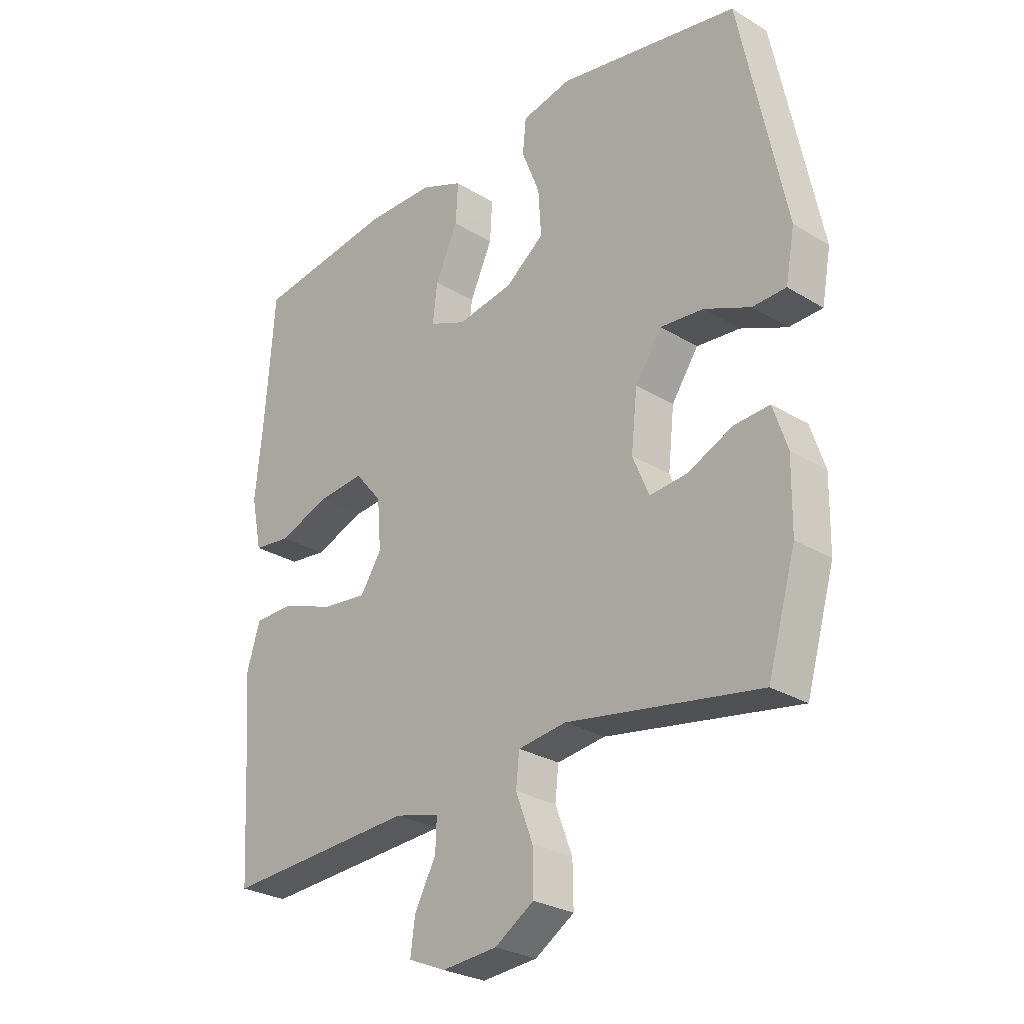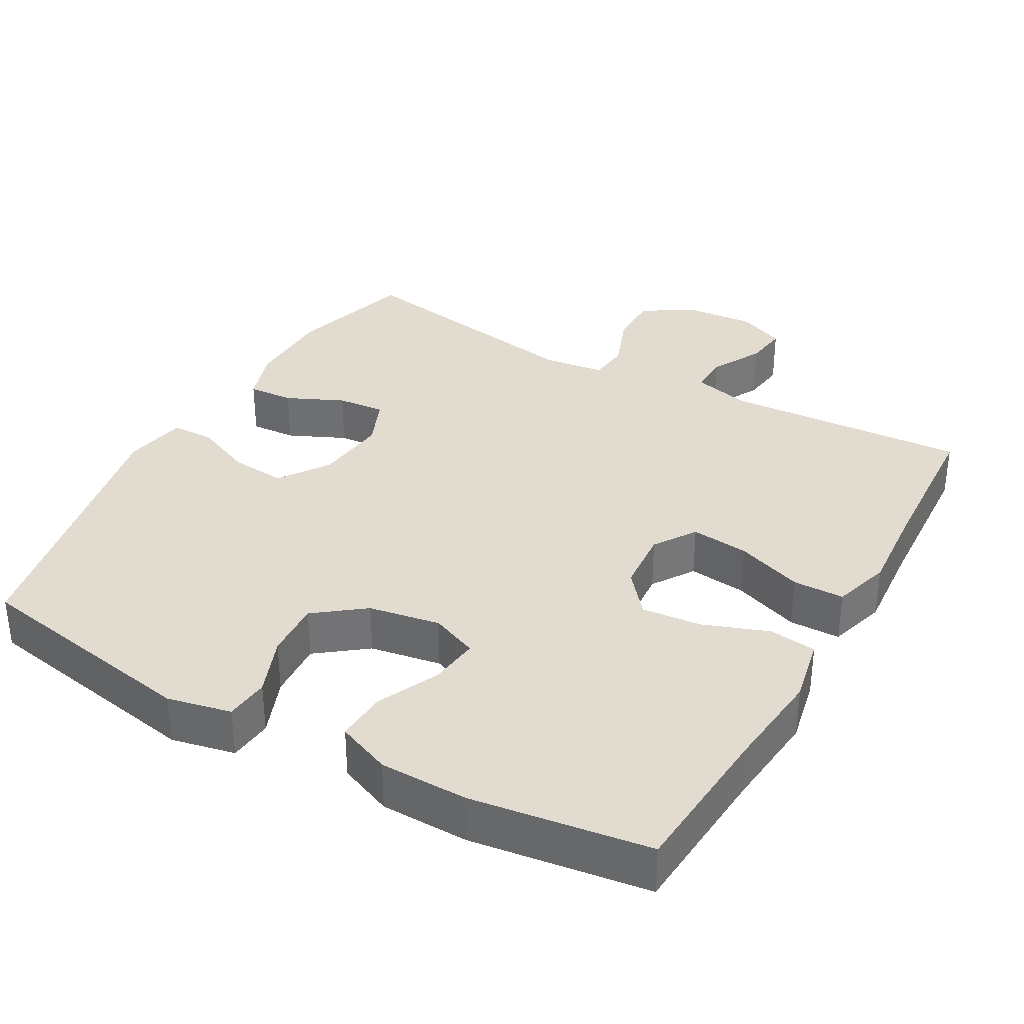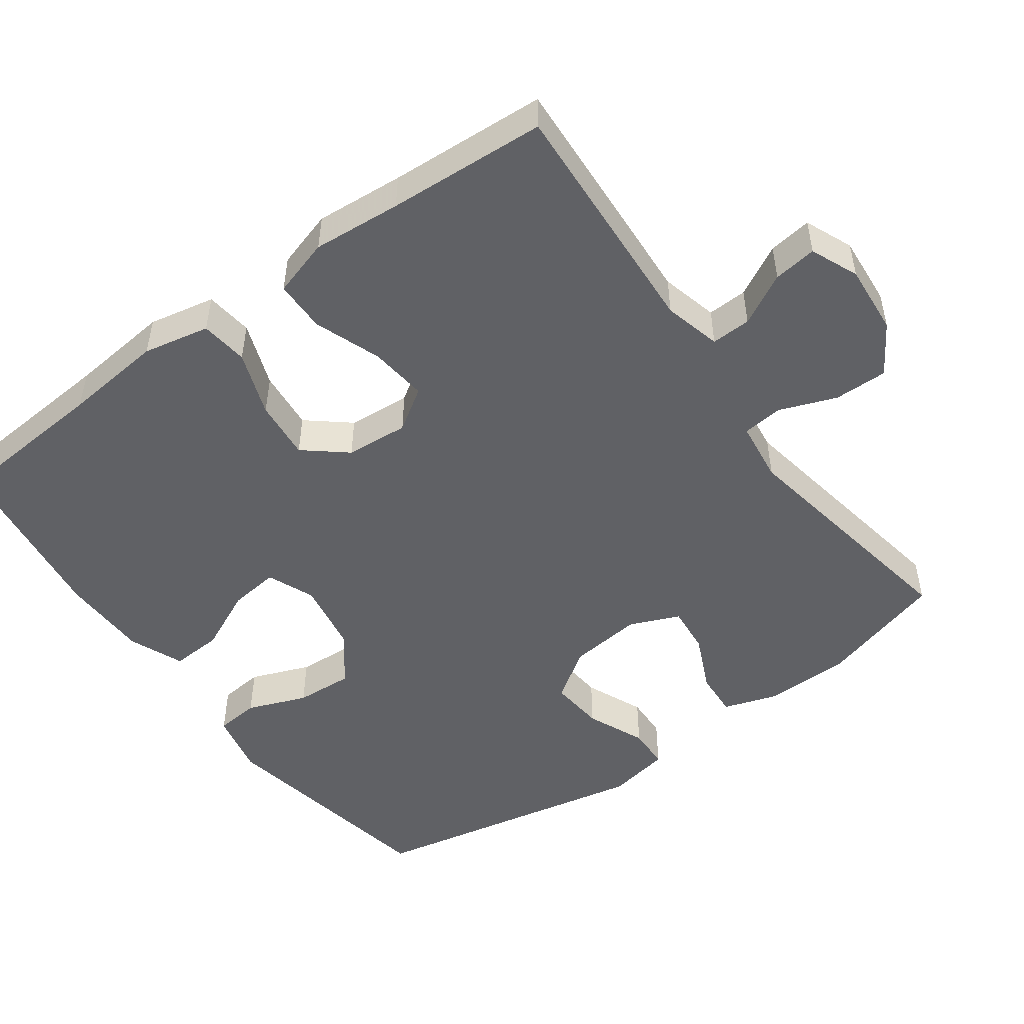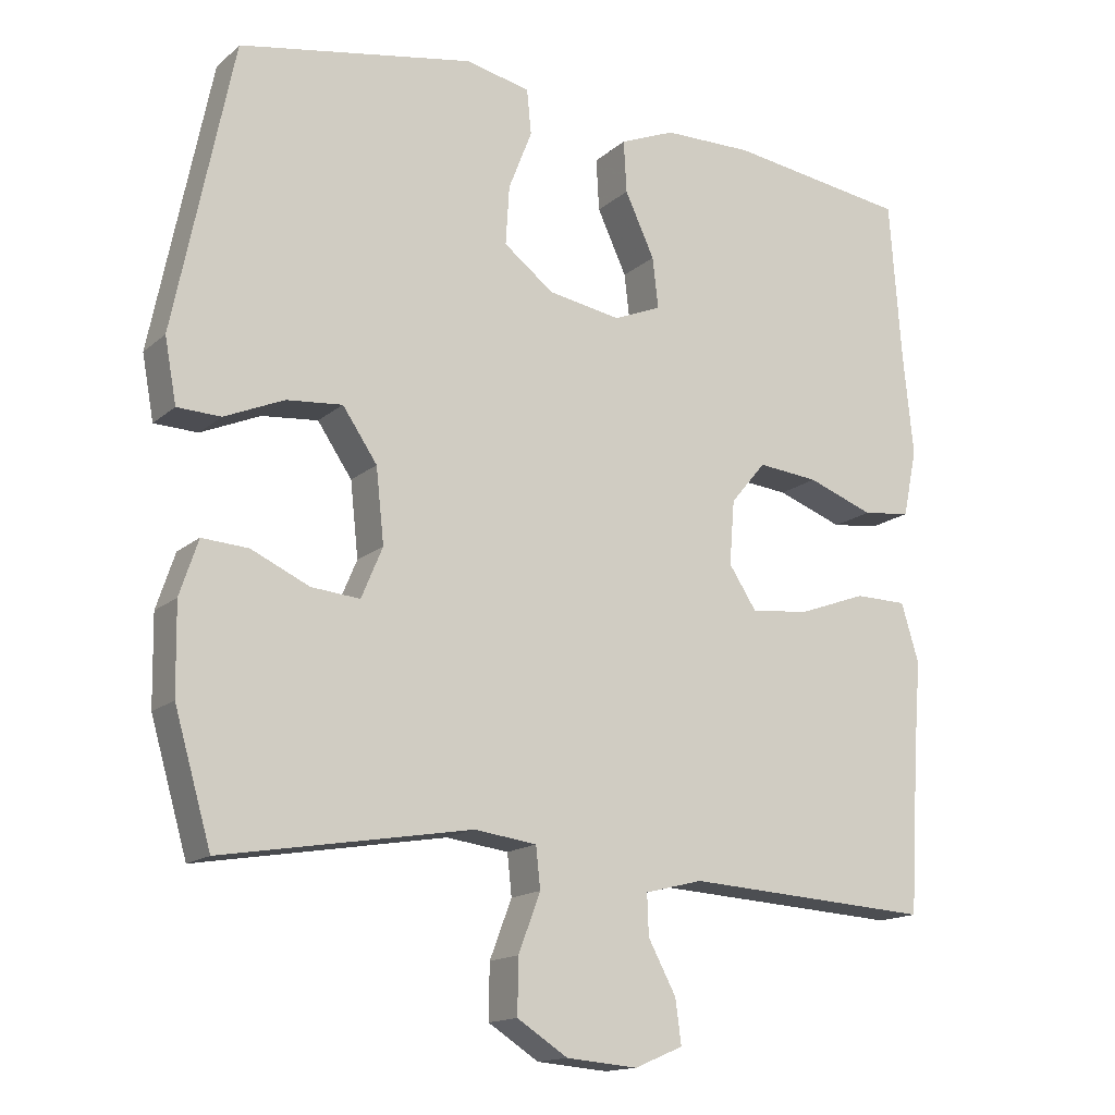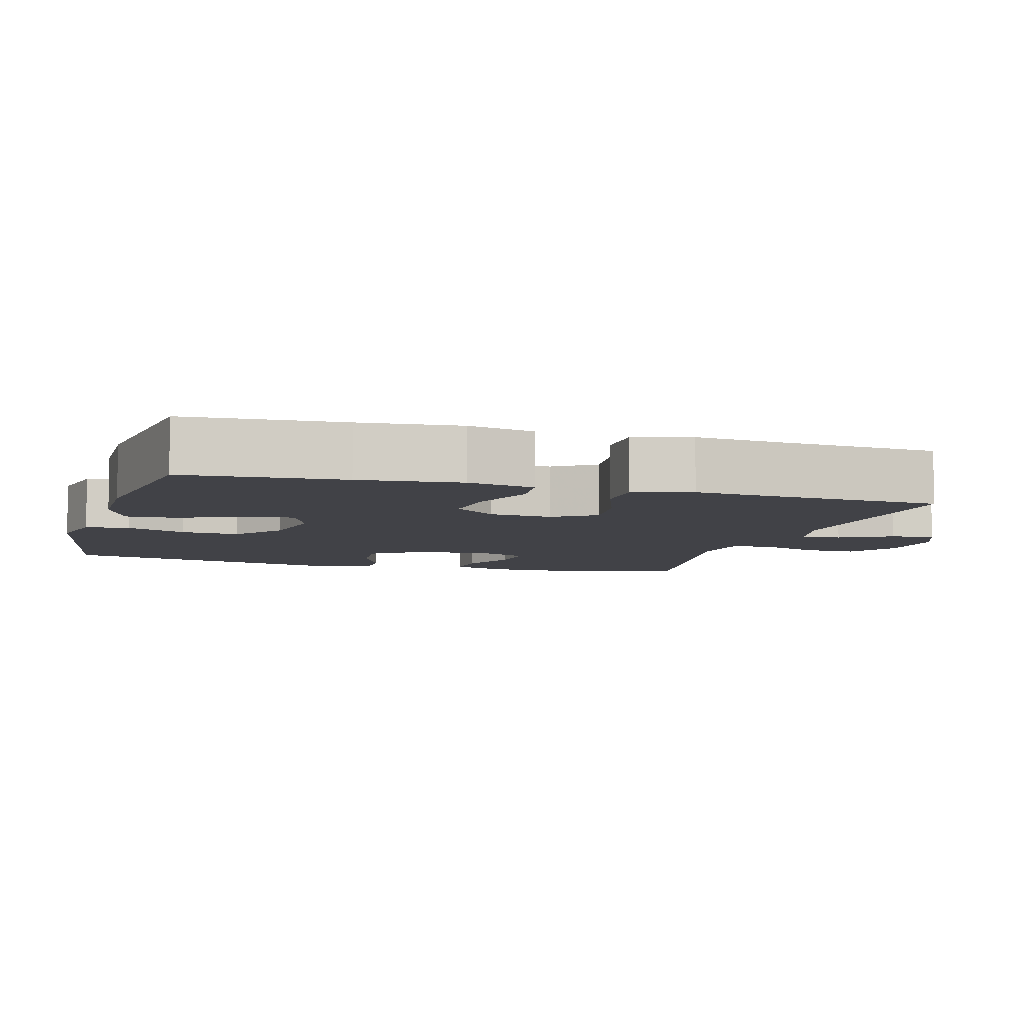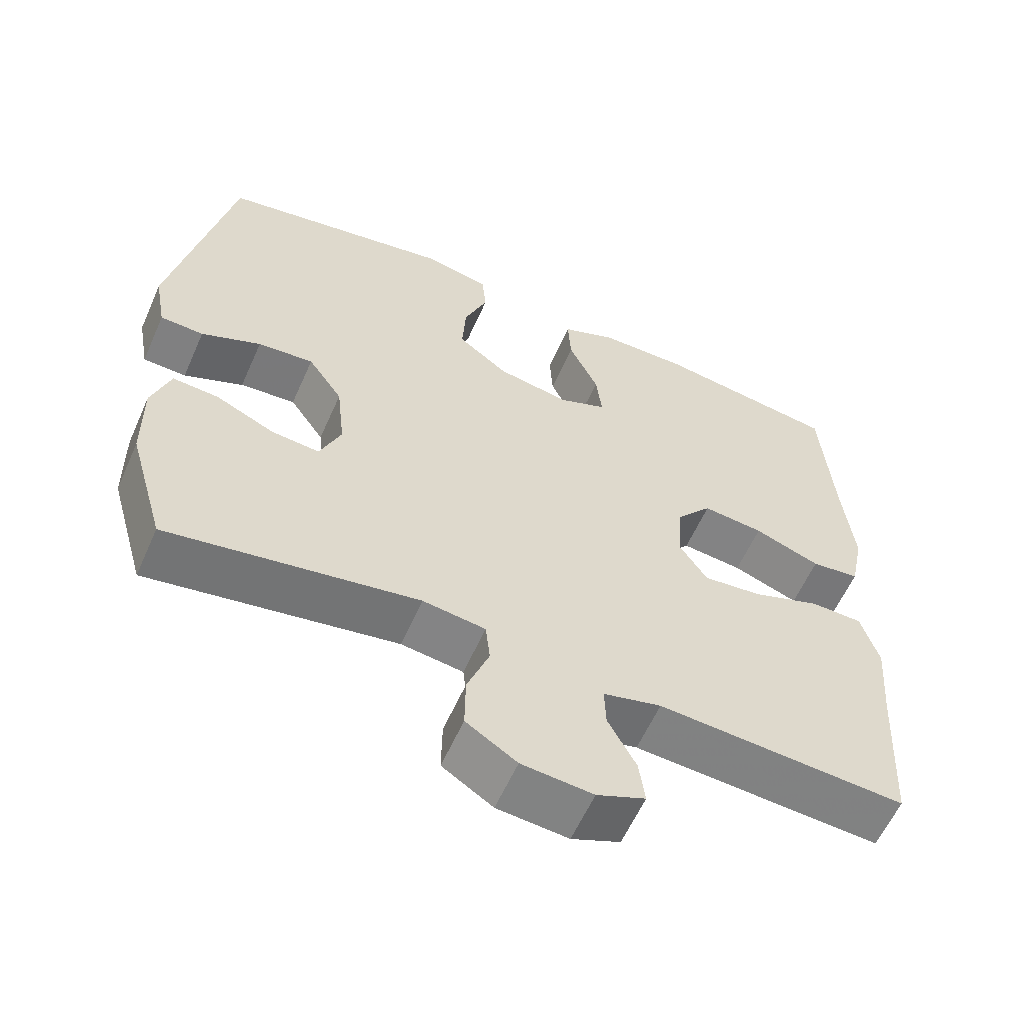
<metadata>
{"format":"obj","ext":"obj","renderer":"f3d","projection":"perspective","resolution":1024,"background":"white","views":[{"elev":-27.5,"azim":-133.1,"up":"+Z"},{"elev":34.5,"azim":29.4,"up":"+Y"},{"elev":-49.9,"azim":126.0,"up":"+Y"},{"elev":-15.3,"azim":-30.7,"up":"+Z"},{"elev":-6.8,"azim":73.6,"up":"+Y"},{"elev":-59.6,"azim":-23.9,"up":"+Z"}]}
</metadata>
<code>
v -0.5 0.07 0.5
v -0.18 0.07 0.559
v -0.092 0.07 0.54
v -0.086 0.07 0.479
v -0.118 0.07 0.397
v -0.123 0.07 0.317
v -0.055 0.07 0.265
v 0.044 0.07 0.248
v 0.109 0.07 0.275
v 0.101 0.07 0.344
v 0.061 0.07 0.43
v 0.057 0.07 0.501
v 0.132 0.07 0.532
v 0.254 0.07 0.534
v 0.5 0.07 0.5
v 0.516 0.07 0.282
v 0.53 0.07 0.143
v 0.511 0.07 0.051
v 0.445 0.07 0.043
v 0.355 0.07 0.076
v 0.272 0.07 0.084
v 0.224 0.07 0.026
v 0.217 0.07 -0.061
v 0.255 0.07 -0.119
v 0.335 0.07 -0.11
v 0.428 0.07 -0.076
v 0.499 0.07 -0.077
v 0.523 0.07 -0.157
v 0.513 0.07 -0.28
v 0.5 0.07 -0.5
v 0.162 0.07 -0.48
v 0.083 0.07 -0.5
v 0.085 0.07 -0.555
v 0.123 0.07 -0.626
v 0.131 0.07 -0.686
v 0.065 0.07 -0.714
v -0.032 0.07 -0.706
v -0.101 0.07 -0.662
v -0.1 0.07 -0.588
v -0.07 0.07 -0.509
v -0.076 0.07 -0.453
v -0.161 0.07 -0.442
v -0.5 0.07 -0.5
v -0.55 0.07 -0.327
v -0.552 0.07 -0.207
v -0.527 0.07 -0.132
v -0.464 0.07 -0.136
v -0.385 0.07 -0.172
v -0.319 0.07 -0.178
v -0.29 0.07 -0.109
v -0.301 0.07 -0.008
v -0.348 0.07 0.061
v -0.424 0.07 0.054
v -0.505 0.07 0.019
v -0.564 0.07 0.021
v -0.58 0.07 0.108
v -0.5 0 0.5
v -0.18 0 0.559
v -0.092 0 0.54
v -0.086 0 0.479
v -0.118 0 0.397
v -0.123 0 0.317
v -0.055 0 0.265
v 0.044 0 0.248
v 0.109 0 0.275
v 0.101 0 0.344
v 0.061 0 0.43
v 0.057 0 0.501
v 0.132 0 0.532
v 0.254 0 0.534
v 0.5 0 0.5
v 0.516 0 0.282
v 0.53 0 0.143
v 0.511 0 0.051
v 0.445 0 0.043
v 0.355 0 0.076
v 0.272 0 0.084
v 0.224 0 0.026
v 0.217 0 -0.061
v 0.255 0 -0.119
v 0.335 0 -0.11
v 0.428 0 -0.076
v 0.499 0 -0.077
v 0.523 0 -0.157
v 0.513 0 -0.28
v 0.5 0 -0.5
v 0.162 0 -0.48
v 0.083 0 -0.5
v 0.085 0 -0.555
v 0.123 0 -0.626
v 0.131 0 -0.686
v 0.065 0 -0.714
v -0.032 0 -0.706
v -0.101 0 -0.662
v -0.1 0 -0.588
v -0.07 0 -0.509
v -0.076 0 -0.453
v -0.161 0 -0.442
v -0.5 0 -0.5
v -0.55 0 -0.327
v -0.552 0 -0.207
v -0.527 0 -0.132
v -0.464 0 -0.136
v -0.385 0 -0.172
v -0.319 0 -0.178
v -0.29 0 -0.109
v -0.301 0 -0.008
v -0.348 0 0.061
v -0.424 0 0.054
v -0.505 0 0.019
v -0.564 0 0.021
v -0.58 0 0.108
f 53 54 55 56
f 52 53 56 1
f 51 52 1 2
f 50 51 2 3
f 45 46 47 48
f 45 48 49
f 42 43 44 45
f 41 42 45 49
f 37 38 39 40
f 37 40 41
f 36 37 41
f 33 34 35 36
f 32 33 36 41
f 31 32 41 49
f 29 30 31 49
f 25 26 27 28
f 24 25 28 29
f 17 18 19 20
f 16 17 20 21
f 15 16 21
f 14 15 21 22
f 10 11 12 13
f 9 10 13 14
f 3 4 5
f 50 3 5
f 50 5 6
f 24 29 49 50
f 23 24 50 6
f 9 14 22 23
f 8 9 23
f 7 8 23
f 6 7 23
f 112 111 110 109
f 57 112 109 108
f 58 57 108 107
f 59 58 107 106
f 104 103 102 101
f 105 104 101
f 101 100 99 98
f 105 101 98 97
f 96 95 94 93
f 97 96 93
f 97 93 92
f 92 91 90 89
f 97 92 89 88
f 105 97 88 87
f 105 87 86 85
f 84 83 82 81
f 85 84 81 80
f 76 75 74 73
f 77 76 73 72
f 77 72 71
f 78 77 71 70
f 69 68 67 66
f 70 69 66 65
f 61 60 59
f 61 59 106
f 62 61 106
f 106 105 85 80
f 62 106 80 79
f 79 78 70 65
f 79 65 64
f 79 64 63
f 79 63 62
f 1 57 58 2
f 2 58 59 3
f 3 59 60 4
f 4 60 61 5
f 5 61 62 6
f 6 62 63 7
f 7 63 64 8
f 8 64 65 9
f 9 65 66 10
f 10 66 67 11
f 11 67 68 12
f 12 68 69 13
f 13 69 70 14
f 14 70 71 15
f 15 71 72 16
f 16 72 73 17
f 17 73 74 18
f 18 74 75 19
f 19 75 76 20
f 20 76 77 21
f 21 77 78 22
f 22 78 79 23
f 23 79 80 24
f 24 80 81 25
f 25 81 82 26
f 26 82 83 27
f 27 83 84 28
f 28 84 85 29
f 29 85 86 30
f 30 86 87 31
f 31 87 88 32
f 32 88 89 33
f 33 89 90 34
f 34 90 91 35
f 35 91 92 36
f 36 92 93 37
f 37 93 94 38
f 38 94 95 39
f 39 95 96 40
f 40 96 97 41
f 41 97 98 42
f 42 98 99 43
f 43 99 100 44
f 44 100 101 45
f 45 101 102 46
f 46 102 103 47
f 47 103 104 48
f 48 104 105 49
f 49 105 106 50
f 50 106 107 51
f 51 107 108 52
f 52 108 109 53
f 53 109 110 54
f 54 110 111 55
f 55 111 112 56
f 56 112 57 1

</code>
